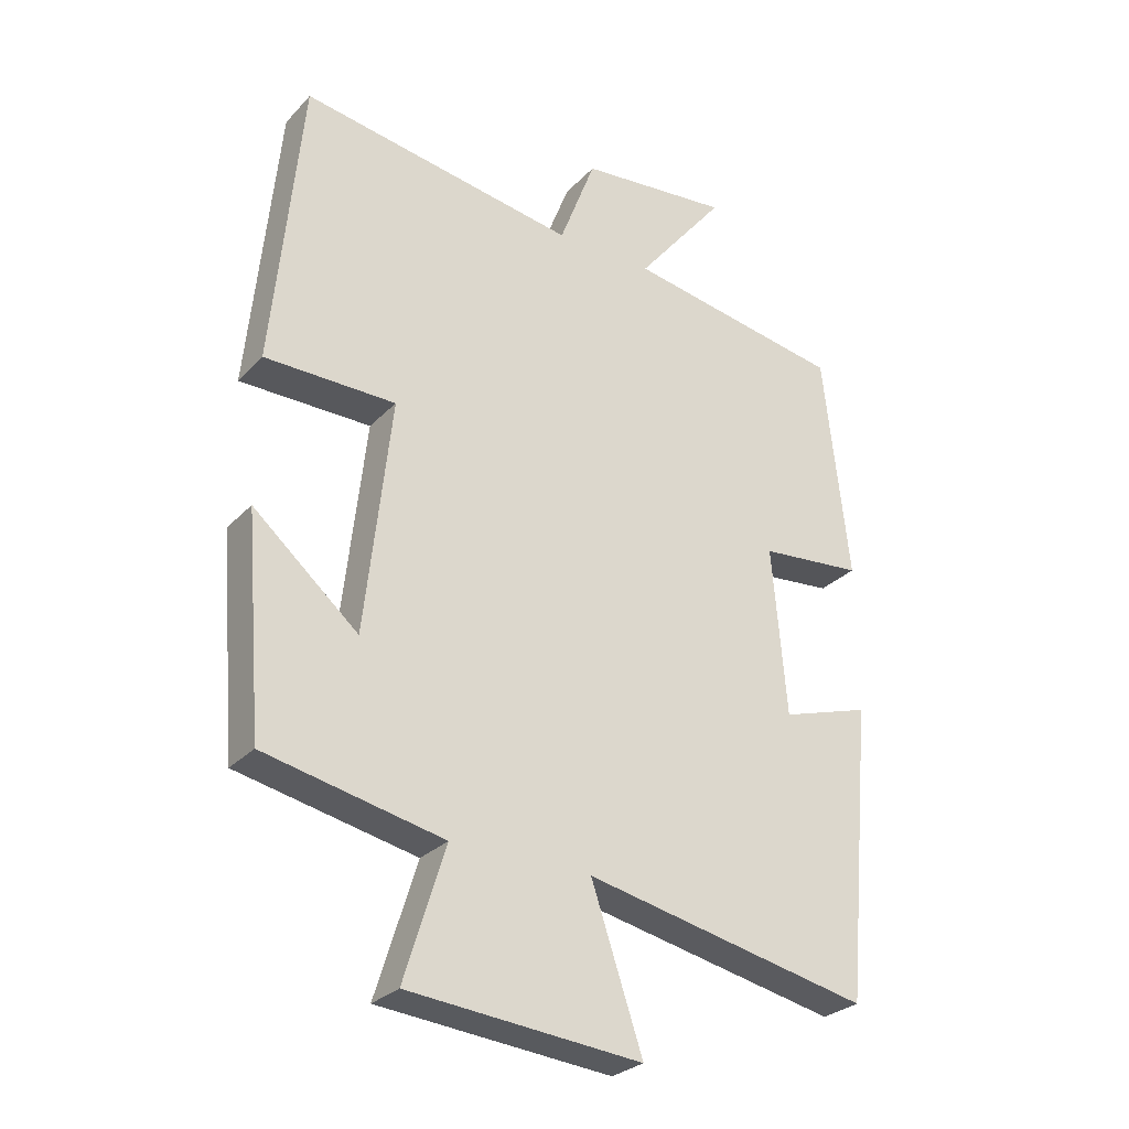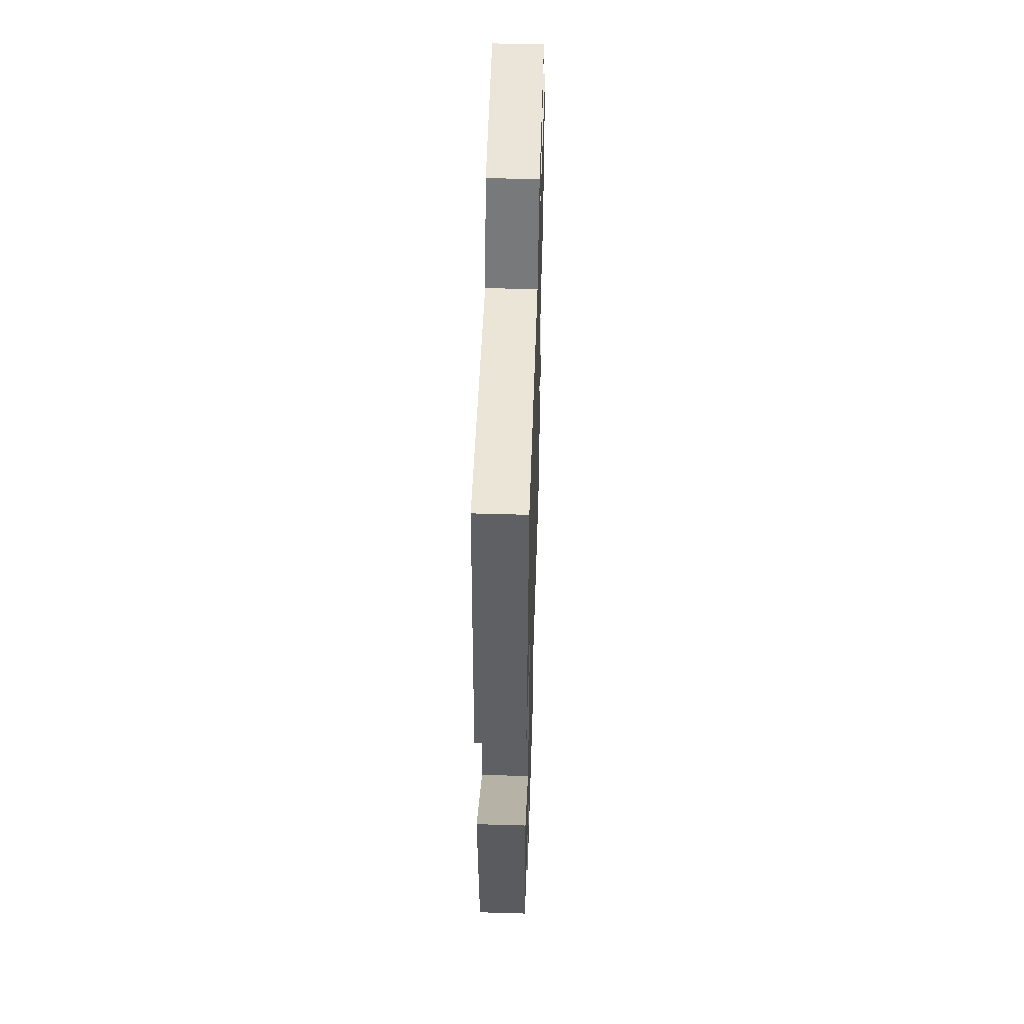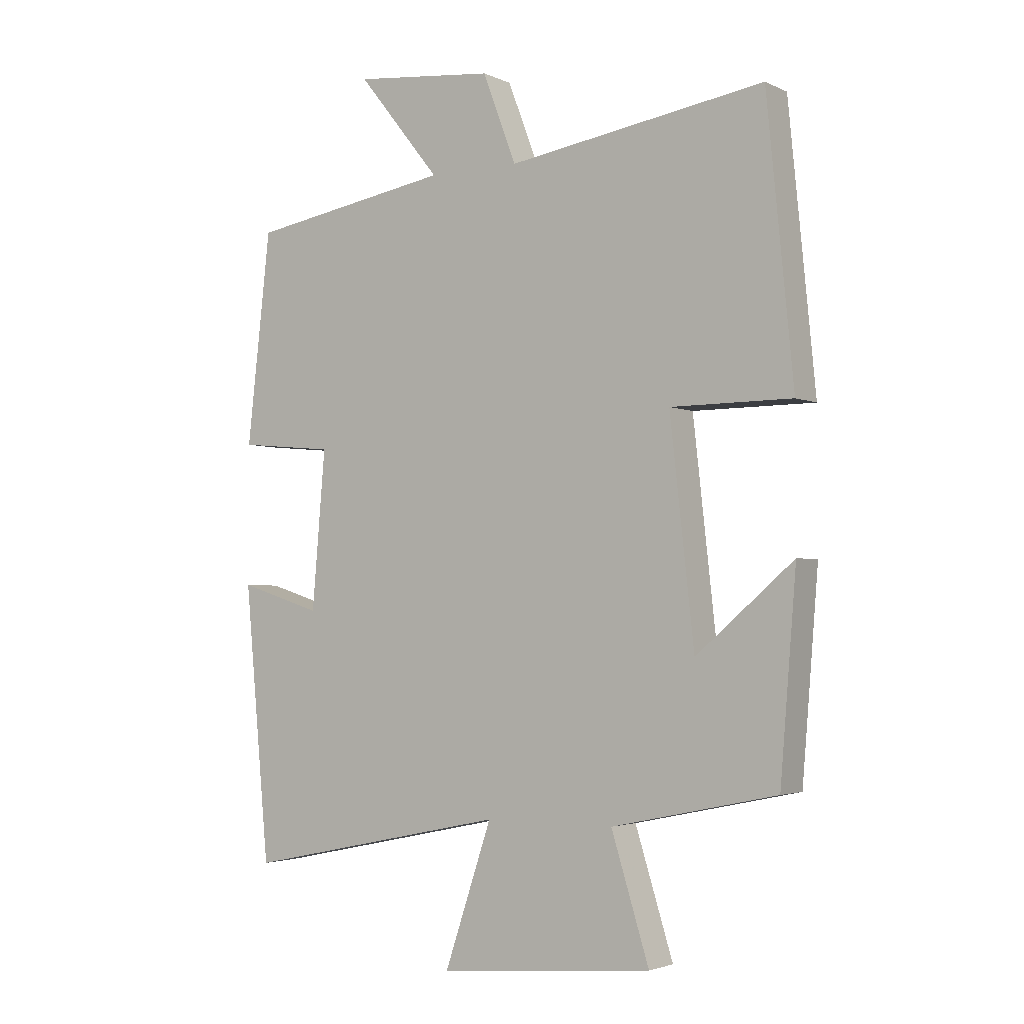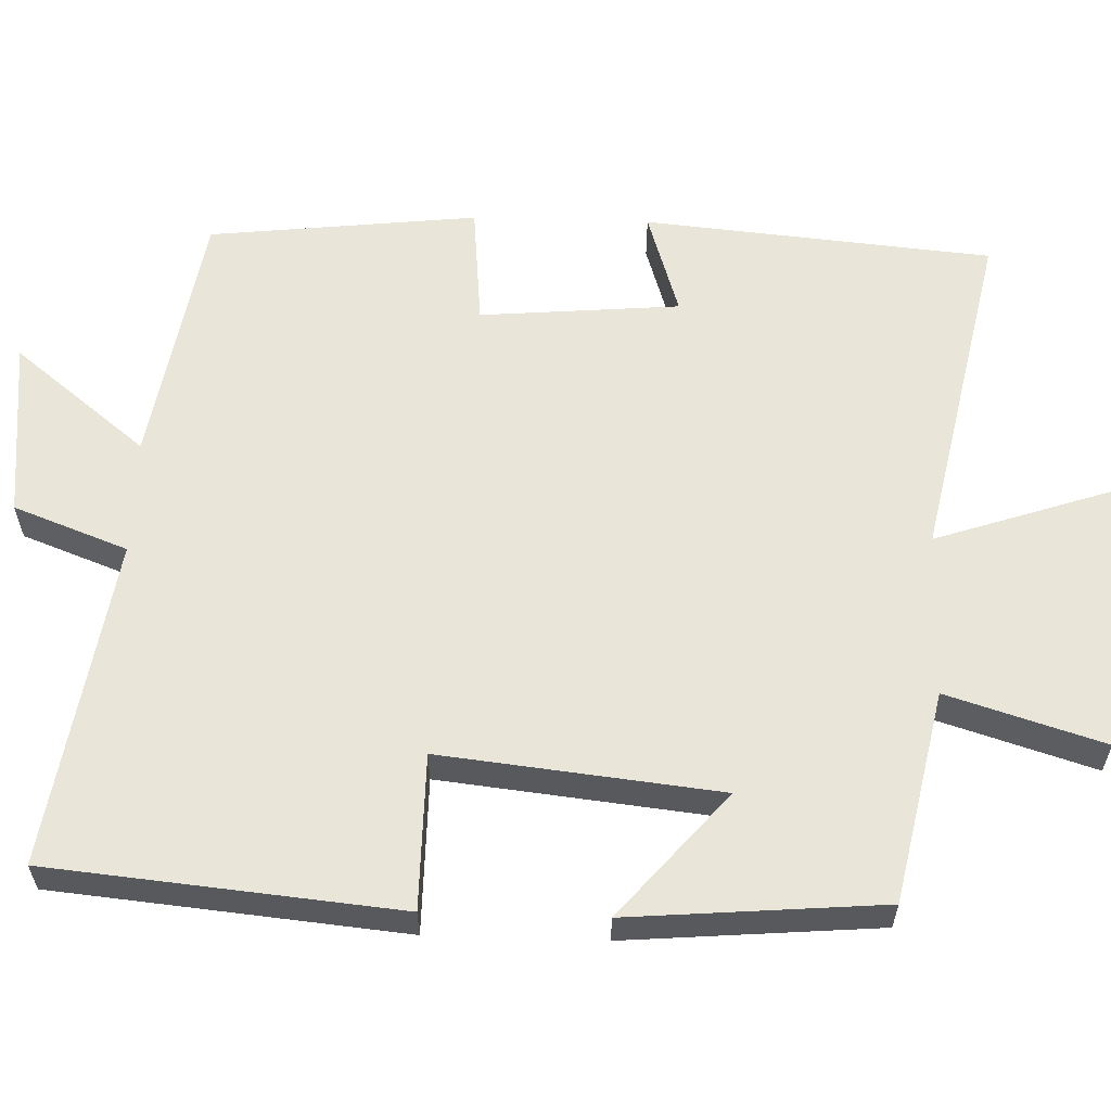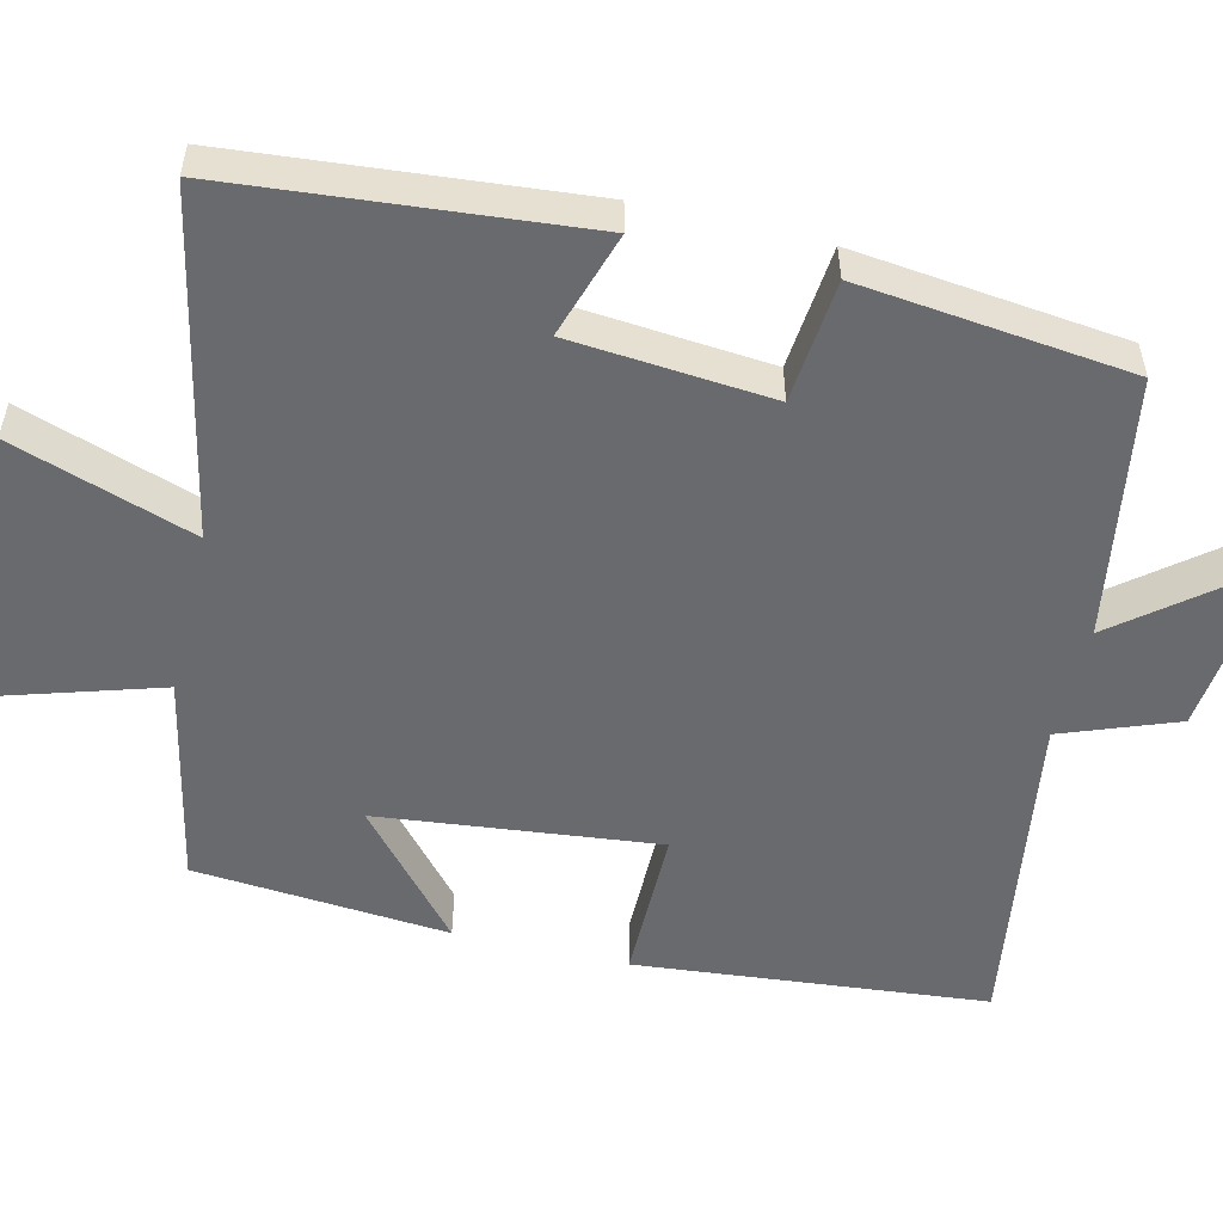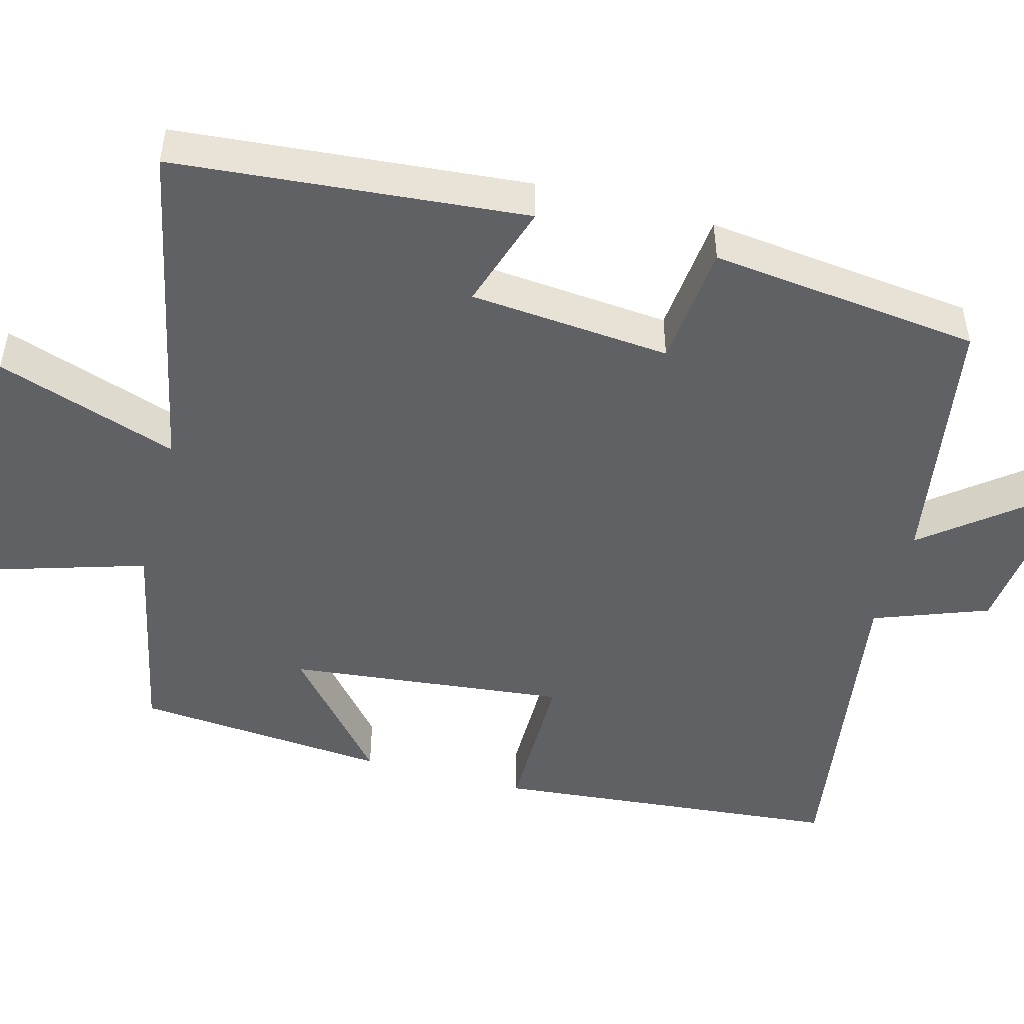
<metadata>
{"format":"obj","ext":"obj","renderer":"f3d","projection":"perspective","resolution":1024,"background":"white","views":[{"elev":-28.4,"azim":146.2,"up":"+Z"},{"elev":52.9,"azim":91.8,"up":"+Z"},{"elev":-3.0,"azim":33.7,"up":"+Z"},{"elev":59.7,"azim":91.8,"up":"+Y"},{"elev":-53.1,"azim":-103.6,"up":"+Y"},{"elev":-48.4,"azim":-105.3,"up":"+Y"}]}
</metadata>
<code>
v 0.473 0.07 -0.442
v 0.198 0.07 -0.5
v 0.261 0.07 -0.703
v -0.097 0.07 -0.735
v -0.018 0.07 -0.5
v -0.458 0.07 -0.592
v -0.5 0.07 -0.139
v -0.363 0.07 -0.182
v -0.341 0.07 0.078
v -0.5 0.07 0.093
v -0.461 0.07 0.443
v -0.124 0.07 0.5
v -0.262 0.07 0.672
v -0.028 0.07 0.648
v 0.028 0.07 0.5
v 0.456 0.07 0.567
v 0.5 0.07 0.112
v 0.298 0.07 0.111
v 0.338 0.07 -0.251
v 0.5 0.07 -0.112
v 0.473 0 -0.442
v 0.198 0 -0.5
v 0.261 0 -0.703
v -0.097 0 -0.735
v -0.018 0 -0.5
v -0.458 0 -0.592
v -0.5 0 -0.139
v -0.363 0 -0.182
v -0.341 0 0.078
v -0.5 0 0.093
v -0.461 0 0.443
v -0.124 0 0.5
v -0.262 0 0.672
v -0.028 0 0.648
v 0.028 0 0.5
v 0.456 0 0.567
v 0.5 0 0.112
v 0.298 0 0.111
v 0.338 0 -0.251
v 0.5 0 -0.112
f 19 20 1 2
f 18 19 2
f 15 16 17 18
f 15 18 2
f 12 13 14 15
f 11 12 15
f 10 11 15
f 9 10 15
f 8 9 15 2
f 5 6 7 8
f 5 8 2 3
f 3 4 5
f 22 21 40 39
f 22 39 38
f 38 37 36 35
f 22 38 35
f 35 34 33 32
f 35 32 31
f 35 31 30
f 35 30 29
f 22 35 29 28
f 28 27 26 25
f 23 22 28 25
f 25 24 23
f 1 21 22 2
f 2 22 23 3
f 3 23 24 4
f 4 24 25 5
f 5 25 26 6
f 6 26 27 7
f 7 27 28 8
f 8 28 29 9
f 9 29 30 10
f 10 30 31 11
f 11 31 32 12
f 12 32 33 13
f 13 33 34 14
f 14 34 35 15
f 15 35 36 16
f 16 36 37 17
f 17 37 38 18
f 18 38 39 19
f 19 39 40 20
f 20 40 21 1

</code>
